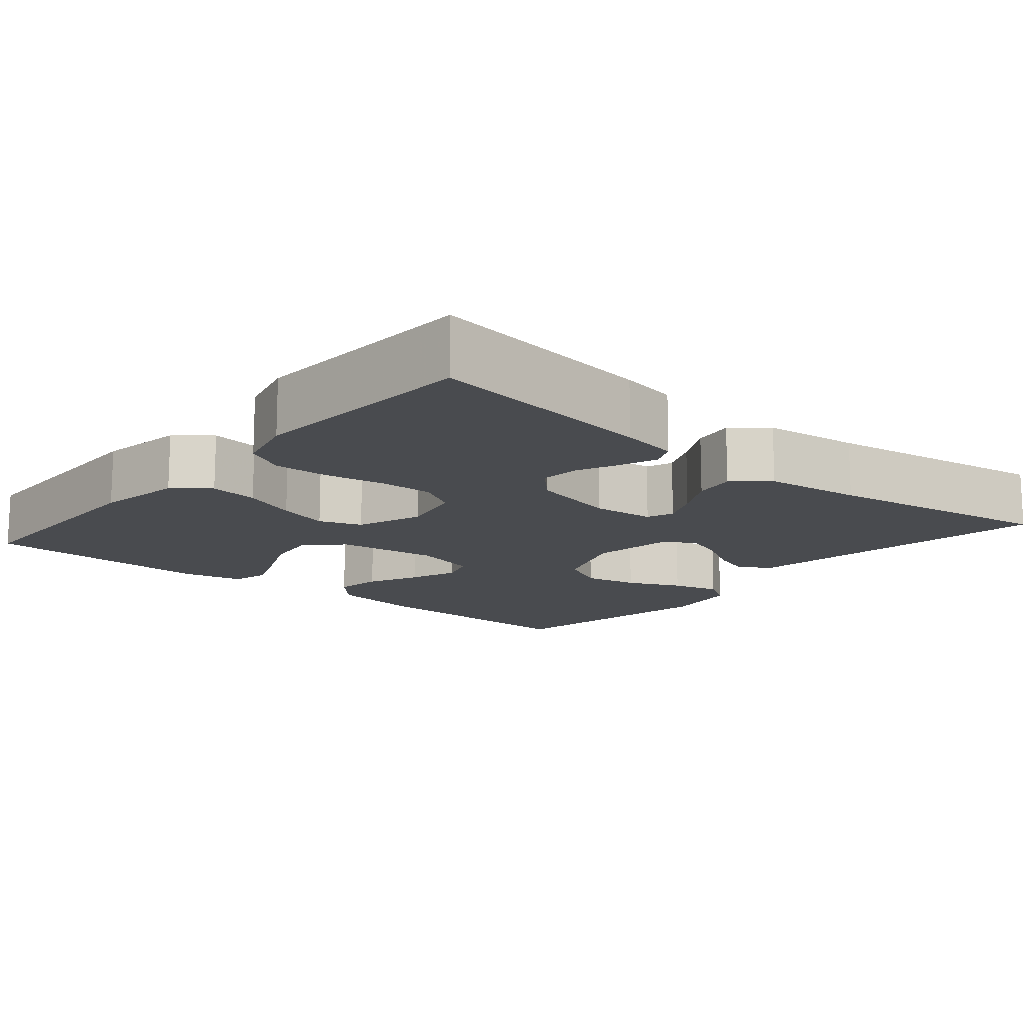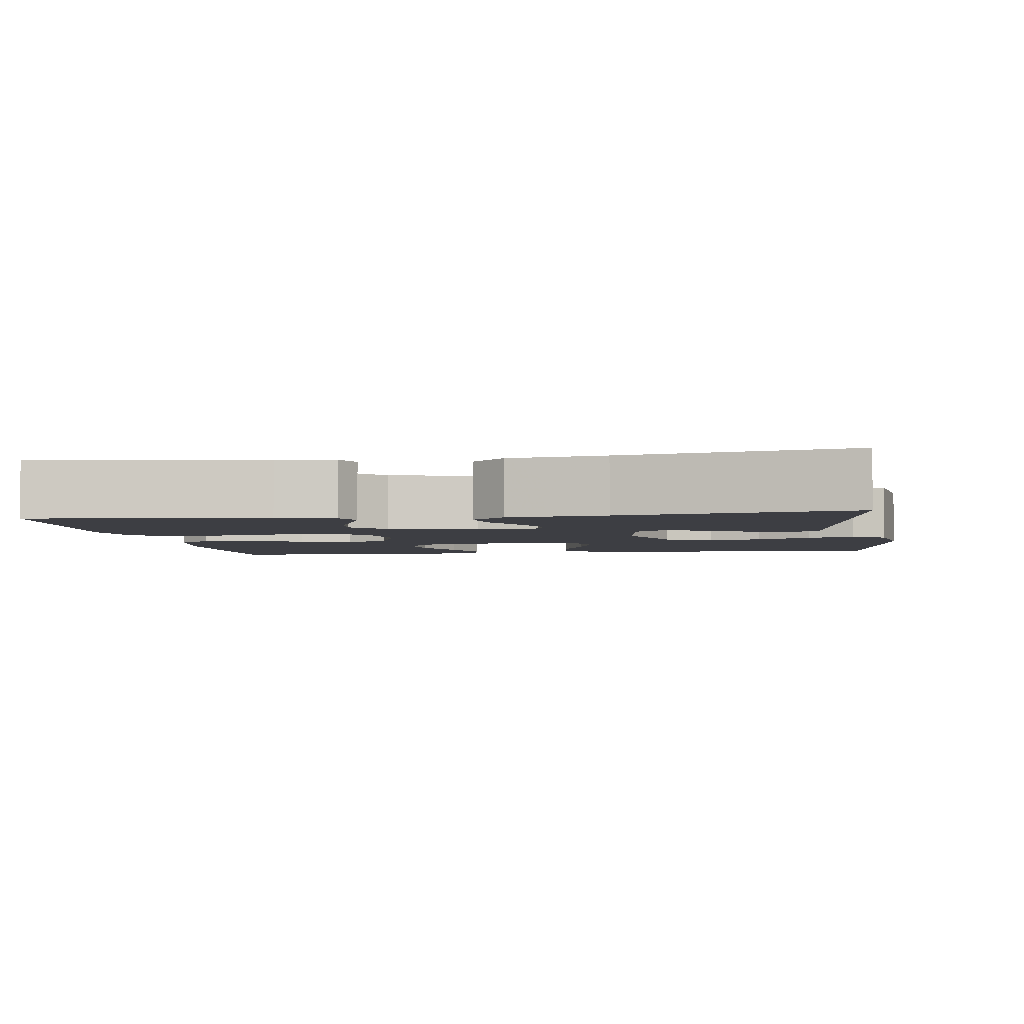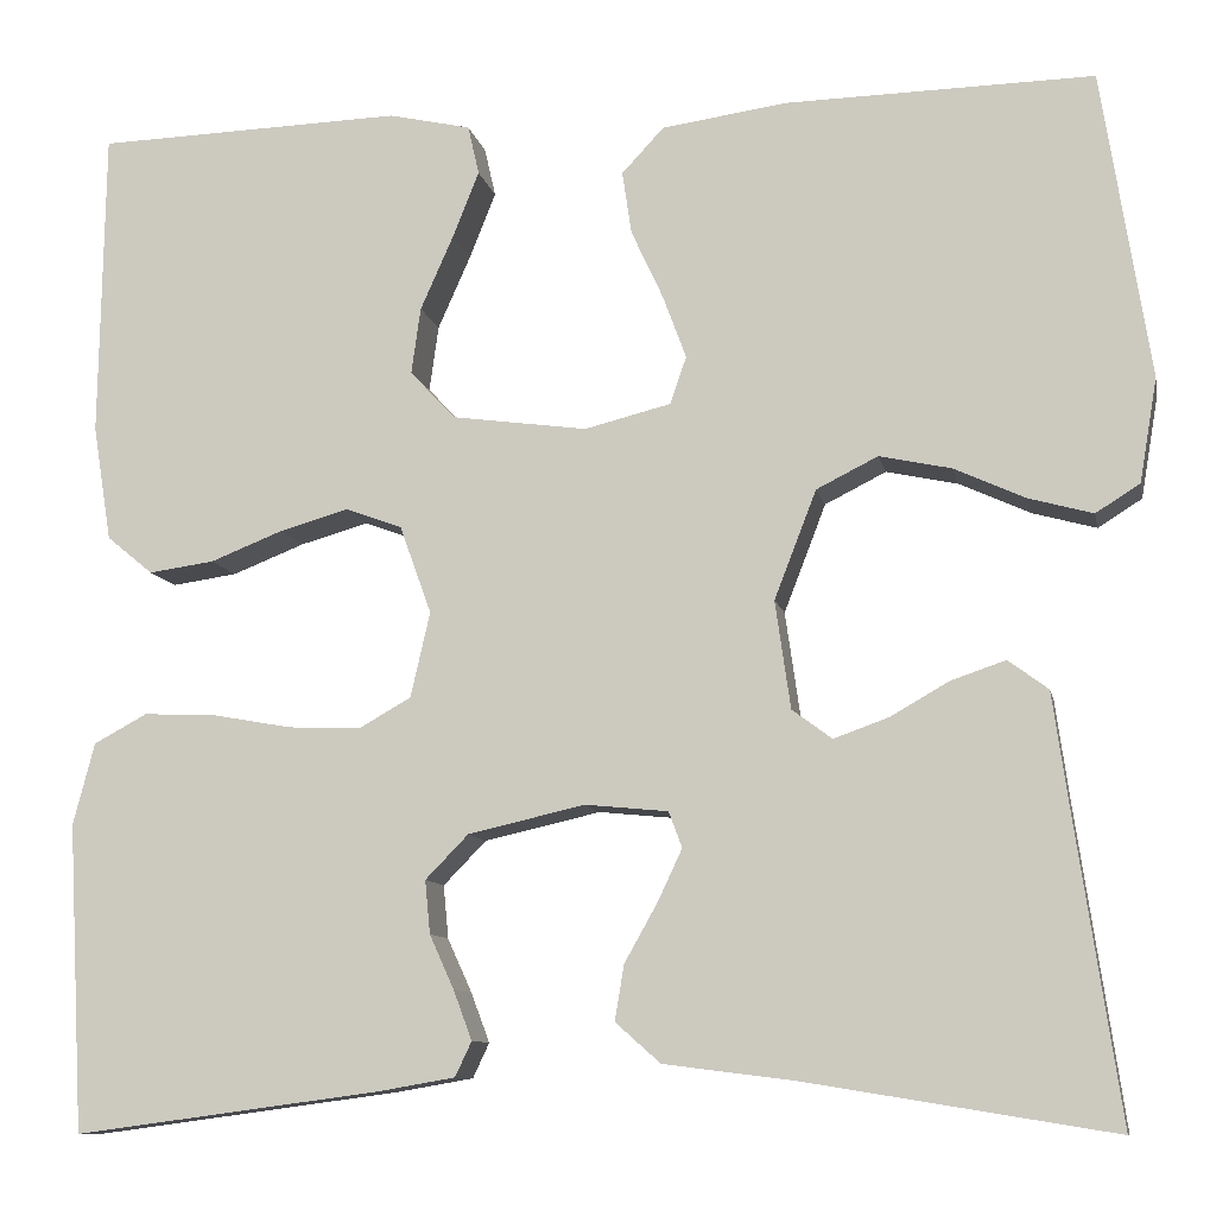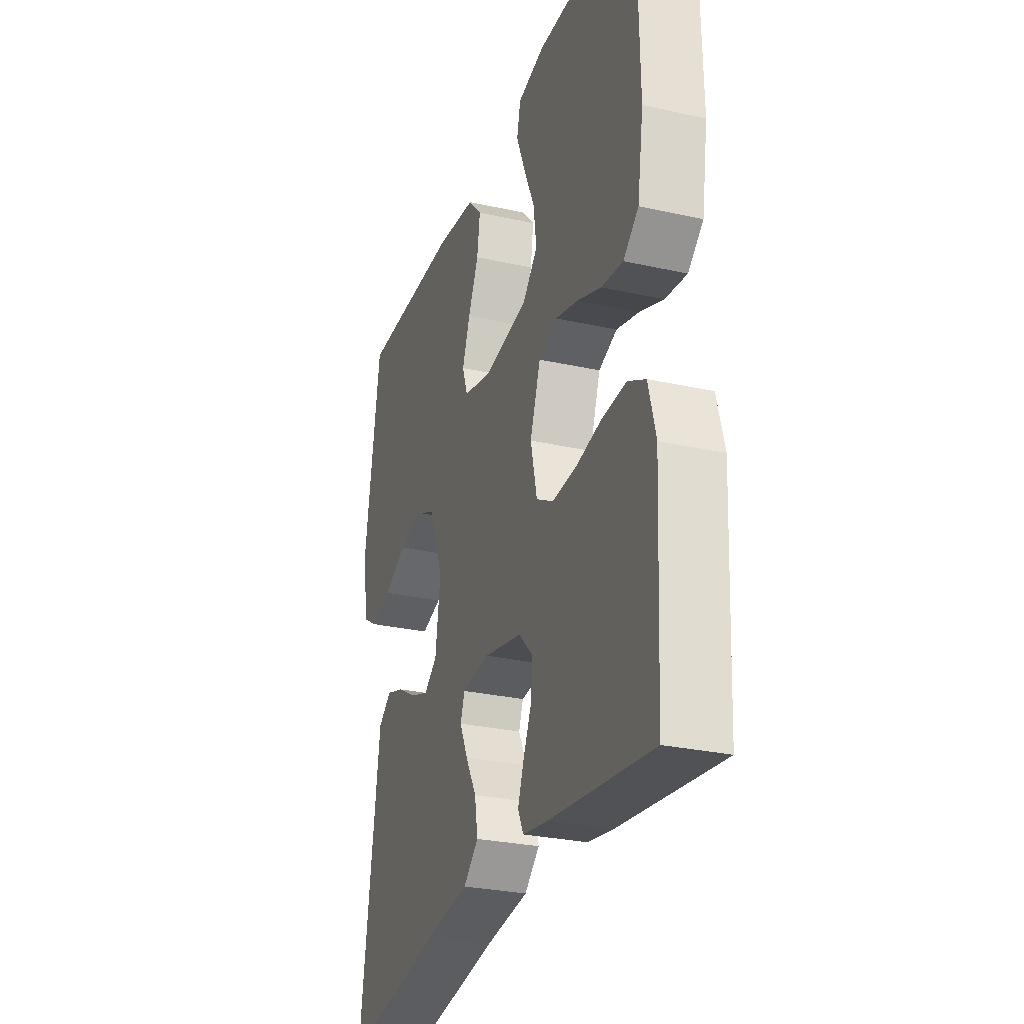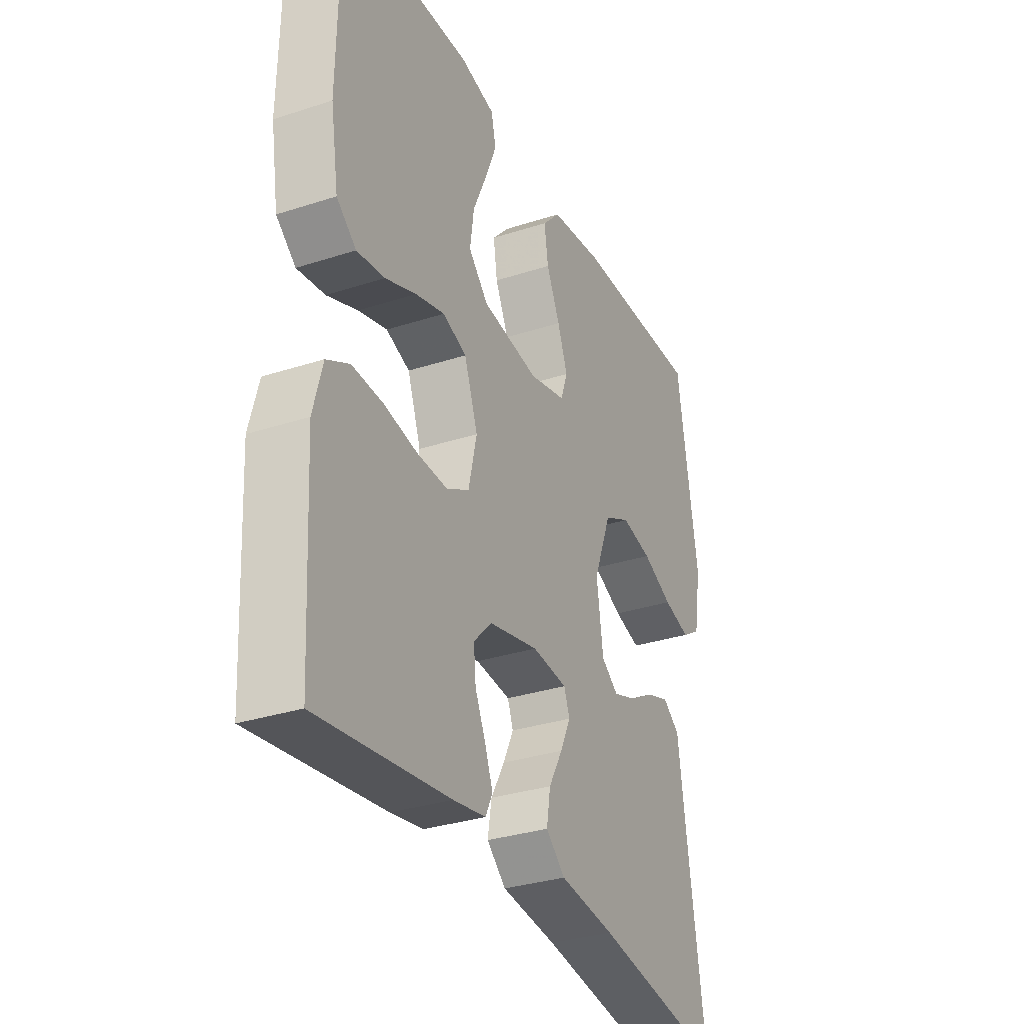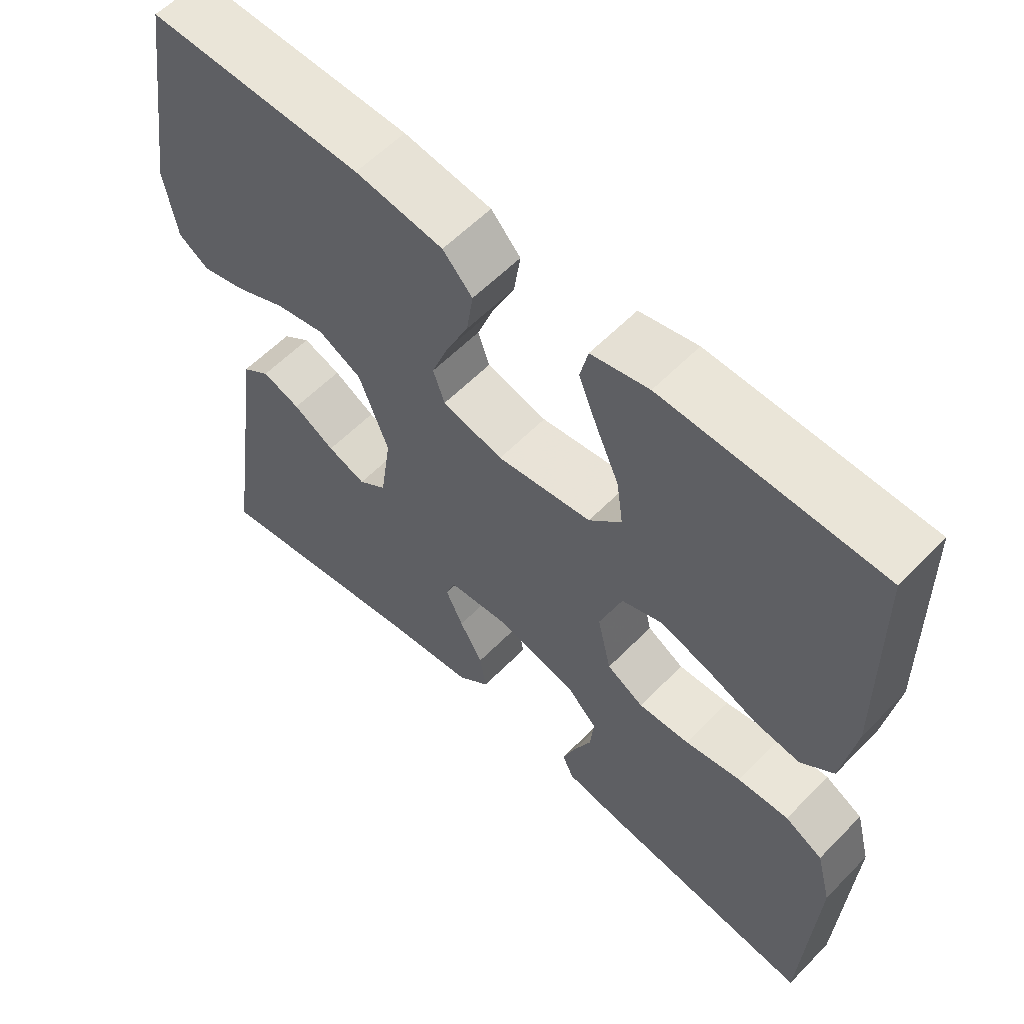
<metadata>
{"format":"obj","ext":"obj","renderer":"f3d","projection":"perspective","resolution":1024,"background":"white","views":[{"elev":-14.1,"azim":139.6,"up":"+Y"},{"elev":-3.7,"azim":-171.3,"up":"+Y"},{"elev":-9.9,"azim":-168.6,"up":"+Z"},{"elev":-28.5,"azim":71.5,"up":"+Z"},{"elev":-31.9,"azim":114.6,"up":"+Z"},{"elev":58.5,"azim":43.7,"up":"+Z"}]}
</metadata>
<code>
v 0.5 0.07 0.5
v 0.505 0.07 0.2
v 0.487 0.07 0.087
v 0.442 0.07 0.05
v 0.378 0.07 0.059
v 0.307 0.07 0.087
v 0.24 0.07 0.106
v 0.185 0.07 0.086
v 0.154 0.07 0
v 0.173 0.07 -0.083
v 0.224 0.07 -0.112
v 0.295 0.07 -0.109
v 0.372 0.07 -0.095
v 0.443 0.07 -0.092
v 0.495 0.07 -0.12
v 0.516 0.07 -0.2
v 0.5 0.07 -0.5
v 0.2 0.07 -0.46
v 0.125 0.07 -0.447
v 0.109 0.07 -0.413
v 0.127 0.07 -0.365
v 0.151 0.07 -0.312
v 0.156 0.07 -0.26
v 0.114 0.07 -0.217
v 0 0.07 -0.191
v -0.081 0.07 -0.199
v -0.094 0.07 -0.234
v -0.07 0.07 -0.285
v -0.038 0.07 -0.342
v -0.029 0.07 -0.396
v -0.073 0.07 -0.435
v -0.2 0.07 -0.451
v -0.5 0.07 -0.5
v -0.456 0.07 -0.2
v -0.441 0.07 -0.093
v -0.402 0.07 -0.064
v -0.349 0.07 -0.082
v -0.291 0.07 -0.115
v -0.238 0.07 -0.134
v -0.199 0.07 -0.105
v -0.184 0.07 0
v -0.225 0.07 0.106
v -0.285 0.07 0.136
v -0.355 0.07 0.121
v -0.425 0.07 0.089
v -0.487 0.07 0.072
v -0.53 0.07 0.099
v -0.547 0.07 0.2
v -0.5 0.07 0.5
v -0.2 0.07 0.494
v -0.078 0.07 0.477
v -0.037 0.07 0.433
v -0.046 0.07 0.372
v -0.077 0.07 0.305
v -0.1 0.07 0.243
v -0.084 0.07 0.197
v 0 0.07 0.176
v 0.131 0.07 0.194
v 0.176 0.07 0.241
v 0.167 0.07 0.306
v 0.135 0.07 0.378
v 0.109 0.07 0.443
v 0.12 0.07 0.491
v 0.2 0.07 0.509
v 0.5 0 0.5
v 0.505 0 0.2
v 0.487 0 0.087
v 0.442 0 0.05
v 0.378 0 0.059
v 0.307 0 0.087
v 0.24 0 0.106
v 0.185 0 0.086
v 0.154 0 0
v 0.173 0 -0.083
v 0.224 0 -0.112
v 0.295 0 -0.109
v 0.372 0 -0.095
v 0.443 0 -0.092
v 0.495 0 -0.12
v 0.516 0 -0.2
v 0.5 0 -0.5
v 0.2 0 -0.46
v 0.125 0 -0.447
v 0.109 0 -0.413
v 0.127 0 -0.365
v 0.151 0 -0.312
v 0.156 0 -0.26
v 0.114 0 -0.217
v 0 0 -0.191
v -0.081 0 -0.199
v -0.094 0 -0.234
v -0.07 0 -0.285
v -0.038 0 -0.342
v -0.029 0 -0.396
v -0.073 0 -0.435
v -0.2 0 -0.451
v -0.5 0 -0.5
v -0.456 0 -0.2
v -0.441 0 -0.093
v -0.402 0 -0.064
v -0.349 0 -0.082
v -0.291 0 -0.115
v -0.238 0 -0.134
v -0.199 0 -0.105
v -0.184 0 0
v -0.225 0 0.106
v -0.285 0 0.136
v -0.355 0 0.121
v -0.425 0 0.089
v -0.487 0 0.072
v -0.53 0 0.099
v -0.547 0 0.2
v -0.5 0 0.5
v -0.2 0 0.494
v -0.078 0 0.477
v -0.037 0 0.433
v -0.046 0 0.372
v -0.077 0 0.305
v -0.1 0 0.243
v -0.084 0 0.197
v 0 0 0.176
v 0.131 0 0.194
v 0.176 0 0.241
v 0.167 0 0.306
v 0.135 0 0.378
v 0.109 0 0.443
v 0.12 0 0.491
v 0.2 0 0.509
f 60 61 62 63
f 60 63 64 1
f 51 52 53 54
f 51 54 55
f 50 51 55
f 49 50 55 56
f 47 48 49 56
f 44 45 46 47
f 43 44 47 56
f 35 36 37 38
f 34 35 38 39
f 32 33 34 39
f 31 32 39 40
f 28 29 30 31
f 27 28 31 40
f 19 20 21 22
f 17 18 19 22
f 17 22 23
f 16 17 23 24
f 12 13 14 15
f 11 12 15 16
f 3 4 5 6
f 3 6 7
f 2 3 7
f 59 60 1 2
f 58 59 2 7
f 57 58 7 8
f 42 43 56 57
f 41 42 57 8
f 26 27 40 41
f 25 26 41 8
f 11 16 24 25
f 10 11 25
f 9 10 25
f 8 9 25
f 127 126 125 124
f 65 128 127 124
f 118 117 116 115
f 119 118 115
f 119 115 114
f 120 119 114 113
f 120 113 112 111
f 111 110 109 108
f 120 111 108 107
f 102 101 100 99
f 103 102 99 98
f 103 98 97 96
f 104 103 96 95
f 95 94 93 92
f 104 95 92 91
f 86 85 84 83
f 86 83 82 81
f 87 86 81
f 88 87 81 80
f 79 78 77 76
f 80 79 76 75
f 70 69 68 67
f 71 70 67
f 71 67 66
f 66 65 124 123
f 71 66 123 122
f 72 71 122 121
f 121 120 107 106
f 72 121 106 105
f 105 104 91 90
f 72 105 90 89
f 89 88 80 75
f 89 75 74
f 89 74 73
f 89 73 72
f 1 65 66 2
f 2 66 67 3
f 3 67 68 4
f 4 68 69 5
f 5 69 70 6
f 6 70 71 7
f 7 71 72 8
f 8 72 73 9
f 9 73 74 10
f 10 74 75 11
f 11 75 76 12
f 12 76 77 13
f 13 77 78 14
f 14 78 79 15
f 15 79 80 16
f 16 80 81 17
f 17 81 82 18
f 18 82 83 19
f 19 83 84 20
f 20 84 85 21
f 21 85 86 22
f 22 86 87 23
f 23 87 88 24
f 24 88 89 25
f 25 89 90 26
f 26 90 91 27
f 27 91 92 28
f 28 92 93 29
f 29 93 94 30
f 30 94 95 31
f 31 95 96 32
f 32 96 97 33
f 33 97 98 34
f 34 98 99 35
f 35 99 100 36
f 36 100 101 37
f 37 101 102 38
f 38 102 103 39
f 39 103 104 40
f 40 104 105 41
f 41 105 106 42
f 42 106 107 43
f 43 107 108 44
f 44 108 109 45
f 45 109 110 46
f 46 110 111 47
f 47 111 112 48
f 48 112 113 49
f 49 113 114 50
f 50 114 115 51
f 51 115 116 52
f 52 116 117 53
f 53 117 118 54
f 54 118 119 55
f 55 119 120 56
f 56 120 121 57
f 57 121 122 58
f 58 122 123 59
f 59 123 124 60
f 60 124 125 61
f 61 125 126 62
f 62 126 127 63
f 63 127 128 64
f 64 128 65 1

</code>
